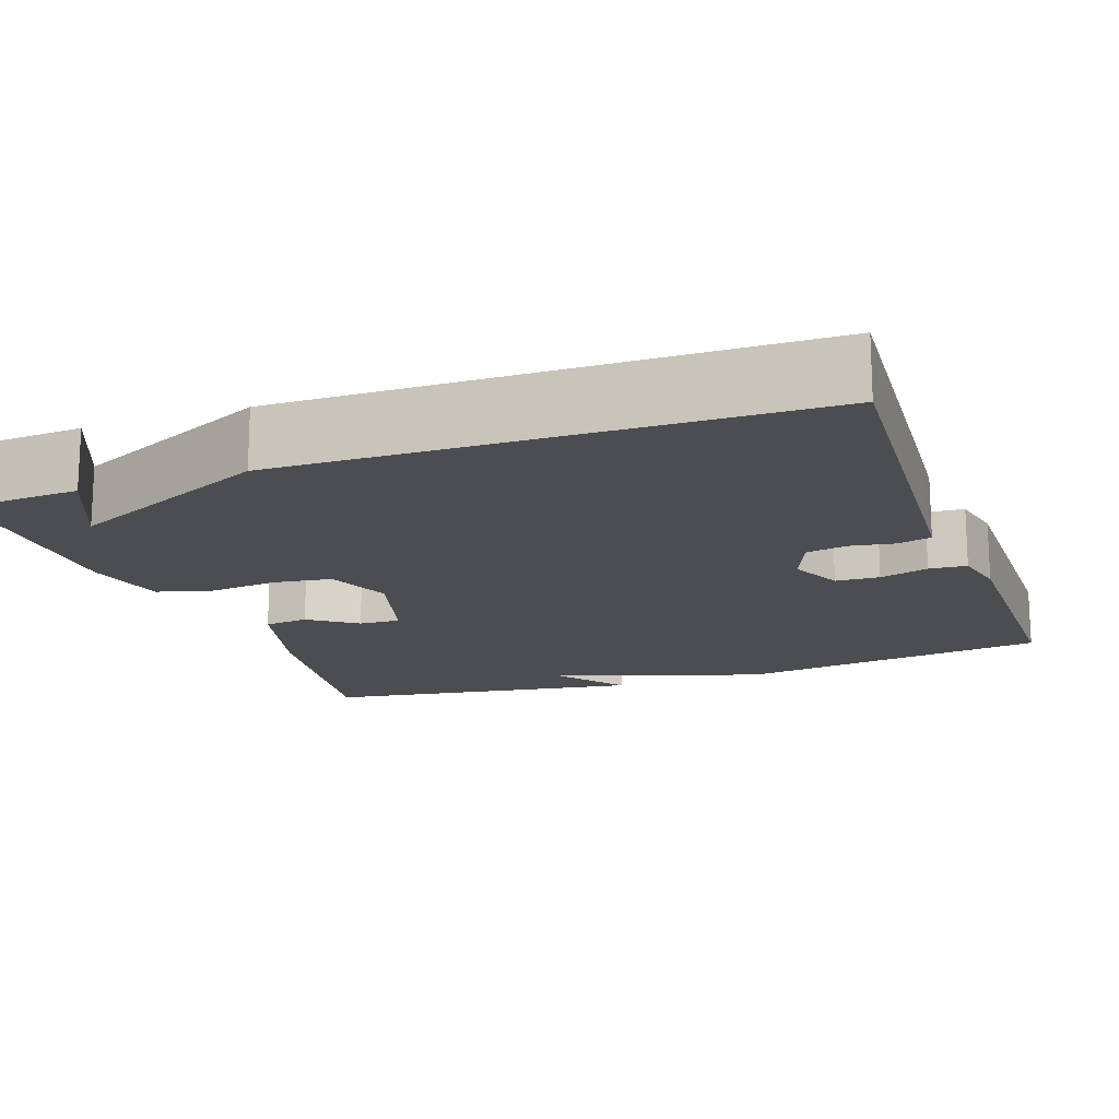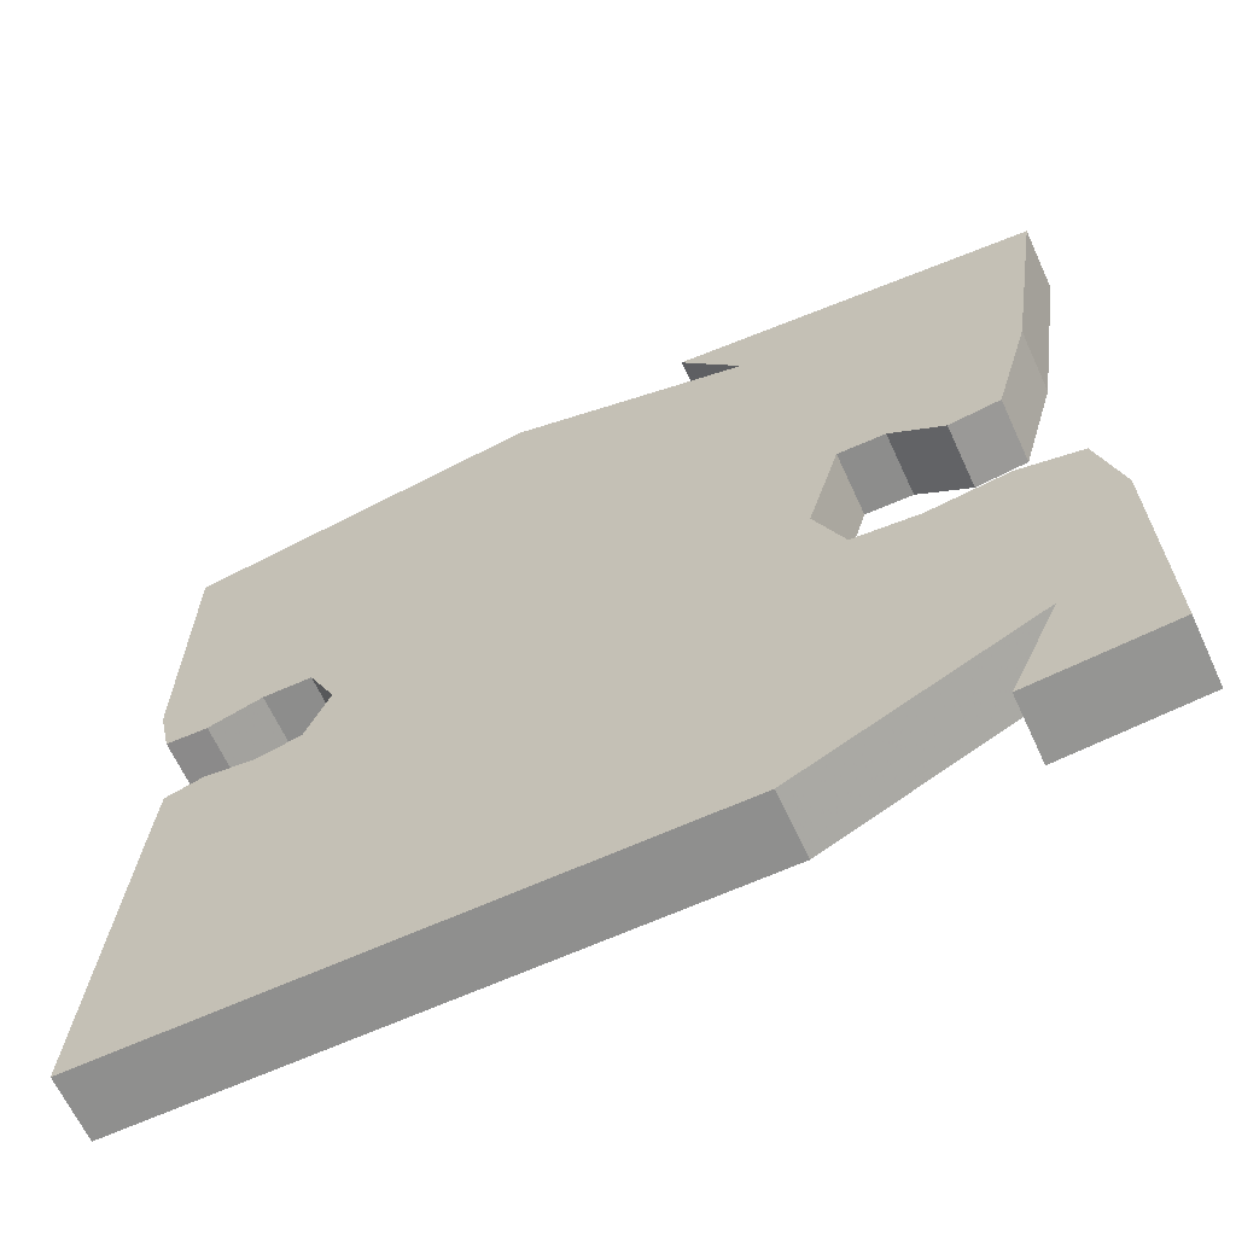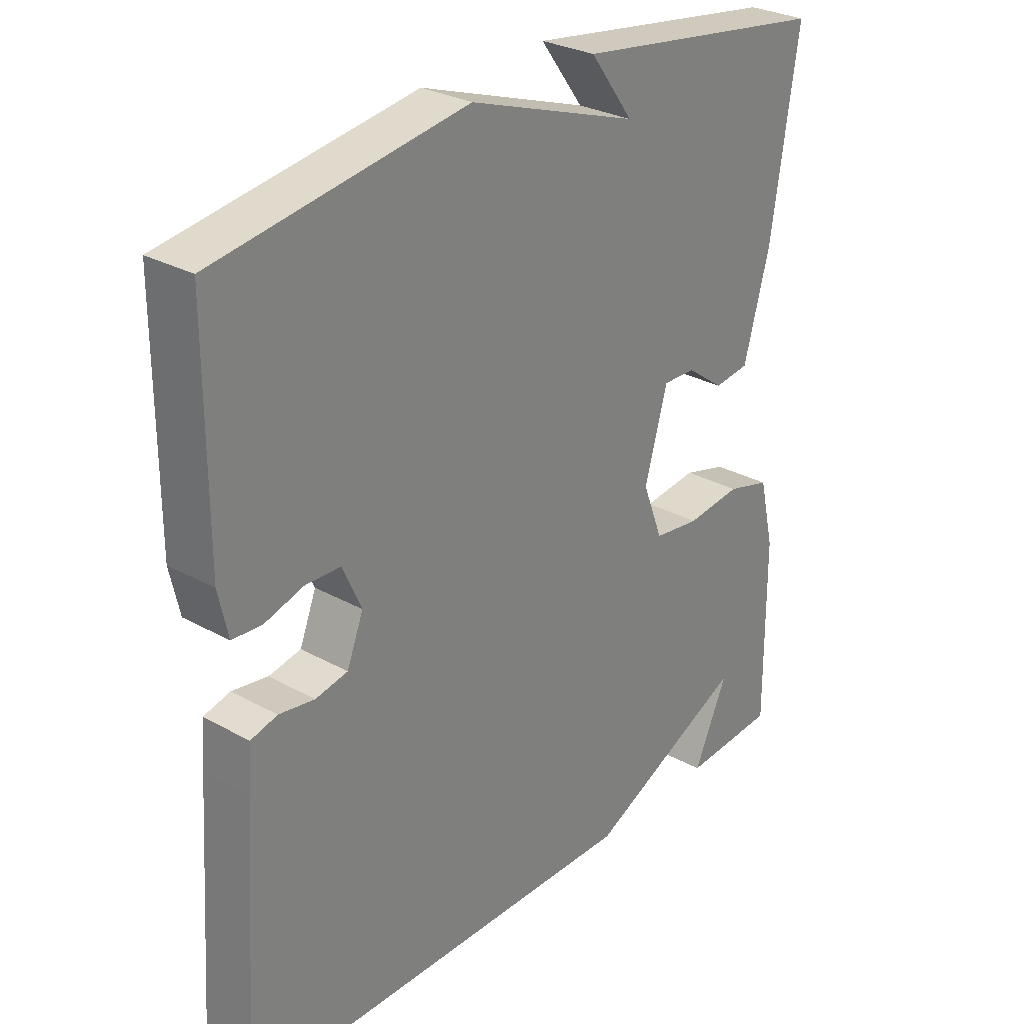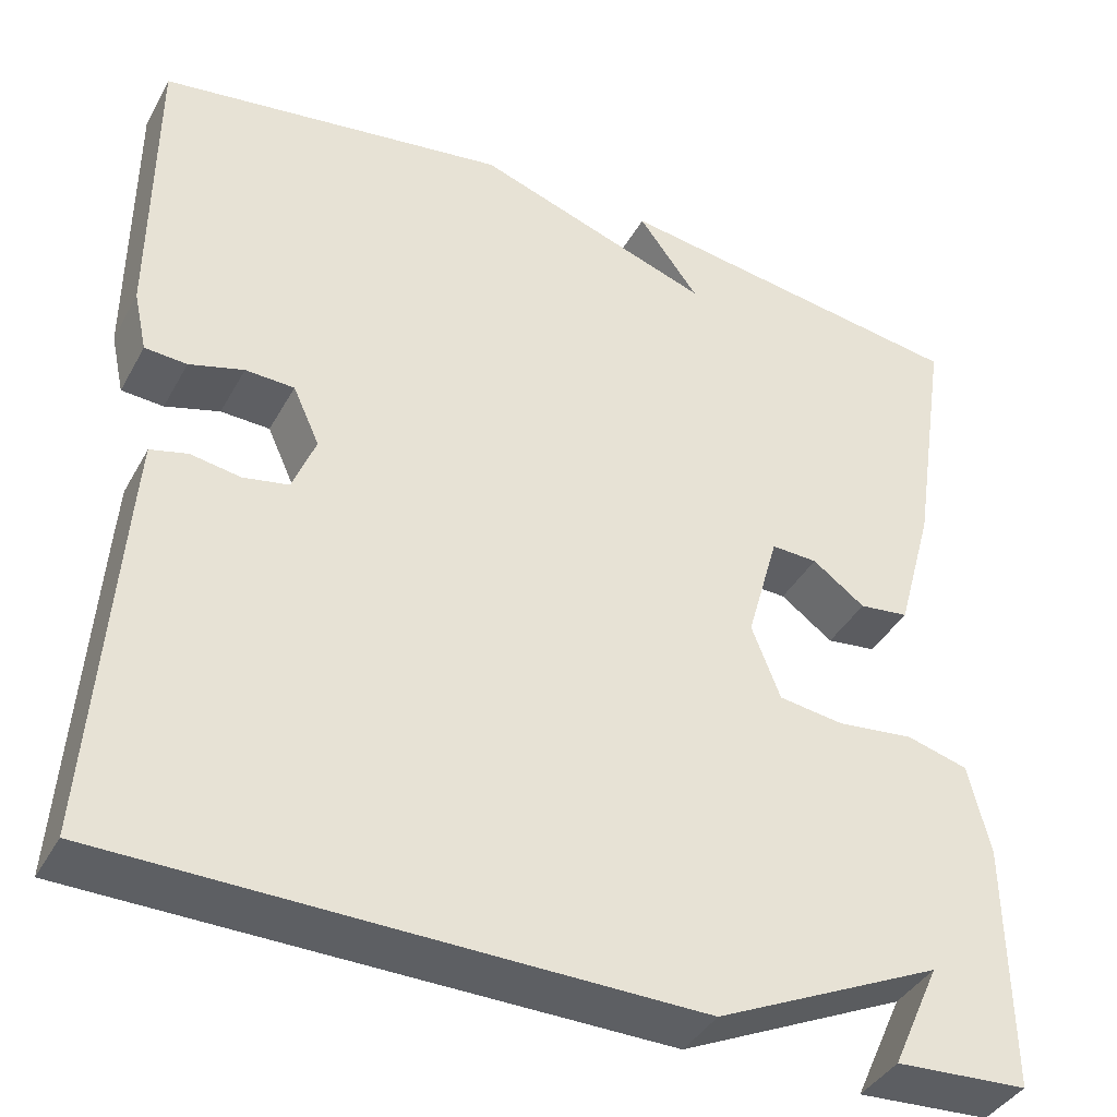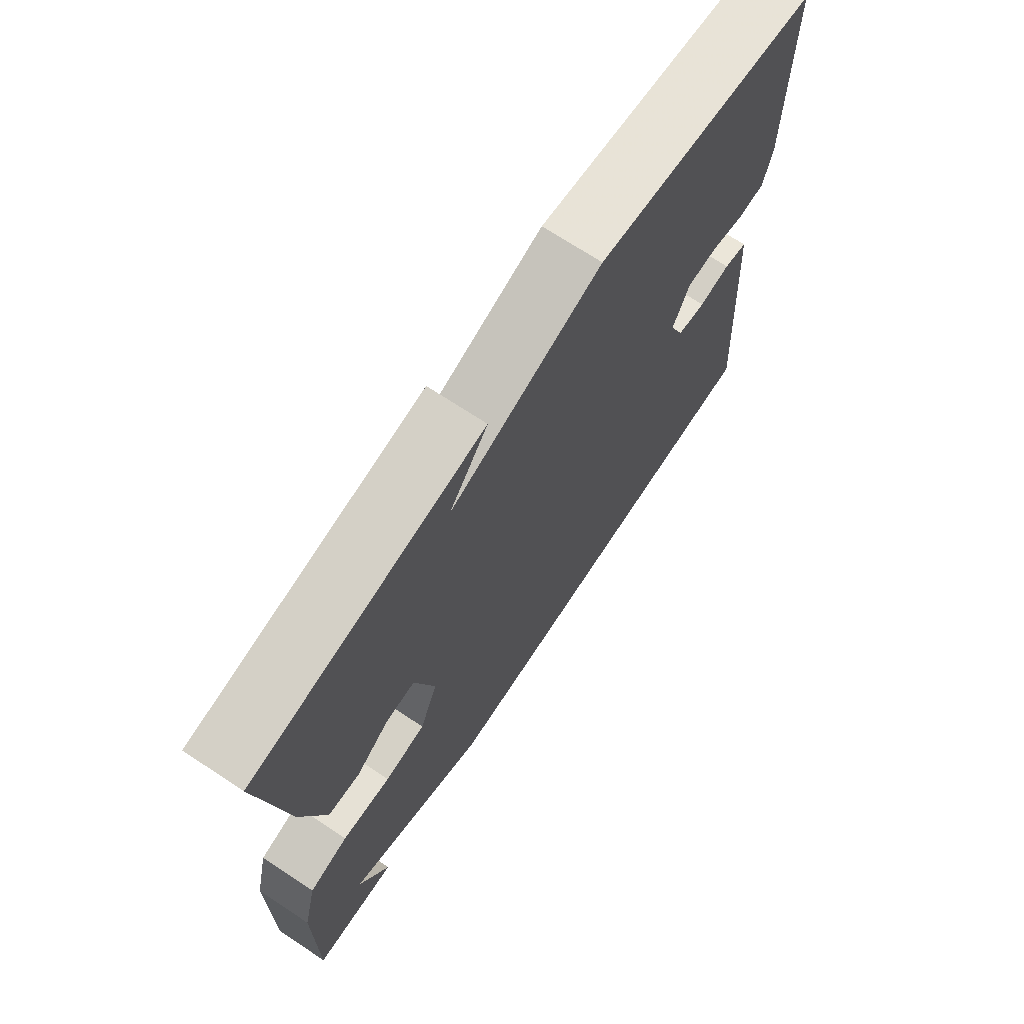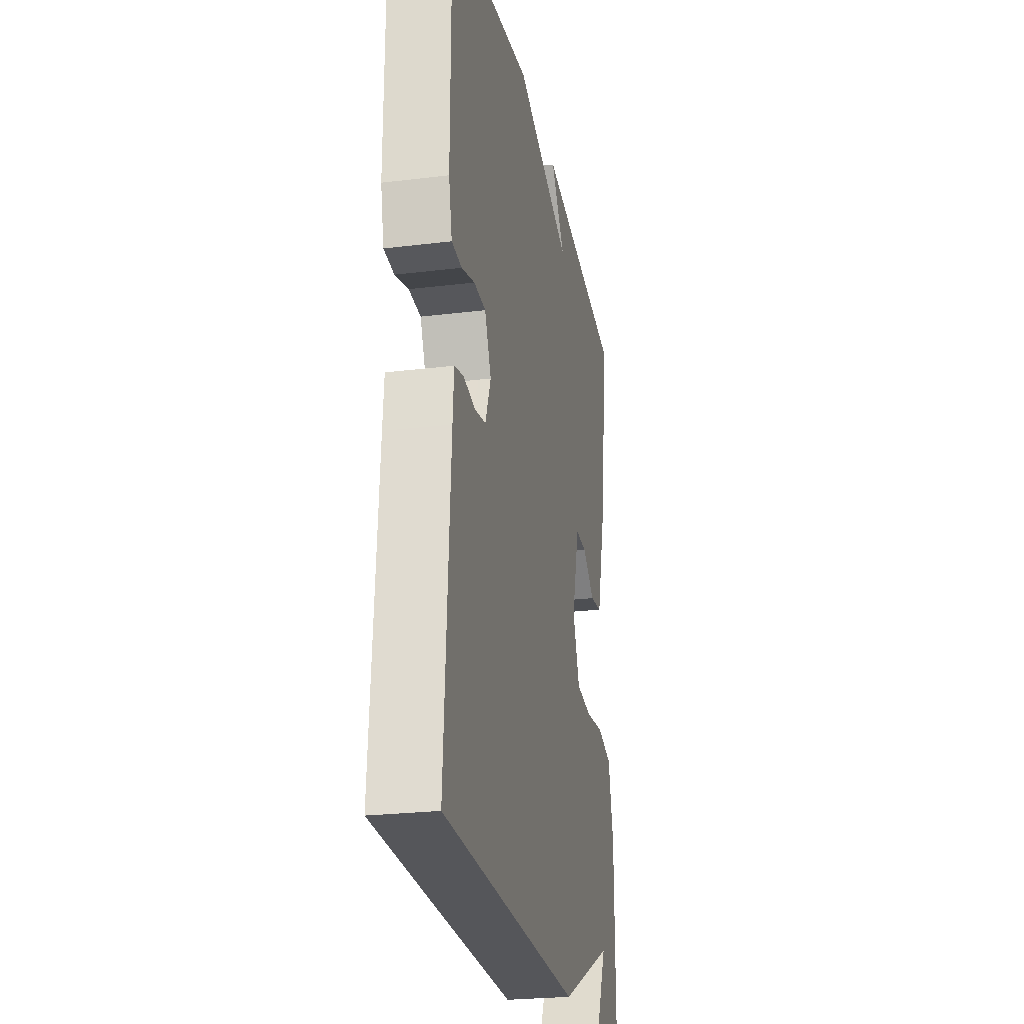
<metadata>
{"format":"obj","ext":"obj","renderer":"f3d","projection":"perspective","resolution":1024,"background":"white","views":[{"elev":-16.0,"azim":-160.5,"up":"+Y"},{"elev":-65.6,"azim":24.8,"up":"+Z"},{"elev":28.9,"azim":-50.3,"up":"+Z"},{"elev":-39.7,"azim":-26.5,"up":"+Z"},{"elev":70.8,"azim":123.4,"up":"+Z"},{"elev":-25.1,"azim":-78.8,"up":"+Z"}]}
</metadata>
<code>
v -0.5 0.07 -0.5
v -0.473 0.07 -0.102
v -0.468 0.07 -0.035
v -0.426 0.07 -0.024
v -0.37 0.07 -0.033
v -0.319 0.07 -0.023
v -0.293 0.07 0.043
v -0.323 0.07 0.109
v -0.378 0.07 0.111
v -0.439 0.07 0.093
v -0.486 0.07 0.096
v -0.501 0.07 0.164
v -0.5 0.07 0.5
v -0.106 0.07 0.559
v 0.162 0.07 0.467
v 0.094 0.07 0.559
v 0.5 0.07 0.5
v 0.457 0.07 0.22
v 0.416 0.07 0.071
v 0.36 0.07 0.064
v 0.301 0.07 0.107
v 0.249 0.07 0.109
v 0.213 0.07 -0.018
v 0.245 0.07 -0.101
v 0.318 0.07 -0.111
v 0.405 0.07 -0.101
v 0.474 0.07 -0.12
v 0.498 0.07 -0.222
v 0.5 0.07 -0.5
v 0.351 0.07 -0.509
v 0.405 0.07 -0.39
v 0.151 0.07 -0.509
v -0.5 0 -0.5
v -0.473 0 -0.102
v -0.468 0 -0.035
v -0.426 0 -0.024
v -0.37 0 -0.033
v -0.319 0 -0.023
v -0.293 0 0.043
v -0.323 0 0.109
v -0.378 0 0.111
v -0.439 0 0.093
v -0.486 0 0.096
v -0.501 0 0.164
v -0.5 0 0.5
v -0.106 0 0.559
v 0.162 0 0.467
v 0.094 0 0.559
v 0.5 0 0.5
v 0.457 0 0.22
v 0.416 0 0.071
v 0.36 0 0.064
v 0.301 0 0.107
v 0.249 0 0.109
v 0.213 0 -0.018
v 0.245 0 -0.101
v 0.318 0 -0.111
v 0.405 0 -0.101
v 0.474 0 -0.12
v 0.498 0 -0.222
v 0.5 0 -0.5
v 0.351 0 -0.509
v 0.405 0 -0.39
v 0.151 0 -0.509
f 3 4 5
f 2 3 5
f 1 2 5
f 32 1 5
f 31 32 5
f 28 29 30 31
f 27 28 31
f 26 27 31
f 25 26 31
f 24 25 31 5
f 23 24 5 6
f 22 23 6 7
f 19 20 21
f 18 19 21
f 17 18 21
f 17 21 22
f 15 16 17
f 22 7 8
f 17 22 8
f 15 17 8
f 13 14 15
f 12 13 15
f 11 12 15
f 10 11 15
f 9 10 15
f 8 9 15
f 37 36 35
f 37 35 34
f 37 34 33
f 37 33 64
f 37 64 63
f 63 62 61 60
f 63 60 59
f 63 59 58
f 63 58 57
f 37 63 57 56
f 38 37 56 55
f 39 38 55 54
f 53 52 51
f 53 51 50
f 53 50 49
f 54 53 49
f 49 48 47
f 40 39 54
f 40 54 49
f 40 49 47
f 47 46 45
f 47 45 44
f 47 44 43
f 47 43 42
f 47 42 41
f 47 41 40
f 1 33 34 2
f 2 34 35 3
f 3 35 36 4
f 4 36 37 5
f 5 37 38 6
f 6 38 39 7
f 7 39 40 8
f 8 40 41 9
f 9 41 42 10
f 10 42 43 11
f 11 43 44 12
f 12 44 45 13
f 13 45 46 14
f 14 46 47 15
f 15 47 48 16
f 16 48 49 17
f 17 49 50 18
f 18 50 51 19
f 19 51 52 20
f 20 52 53 21
f 21 53 54 22
f 22 54 55 23
f 23 55 56 24
f 24 56 57 25
f 25 57 58 26
f 26 58 59 27
f 27 59 60 28
f 28 60 61 29
f 29 61 62 30
f 30 62 63 31
f 31 63 64 32
f 32 64 33 1

</code>
